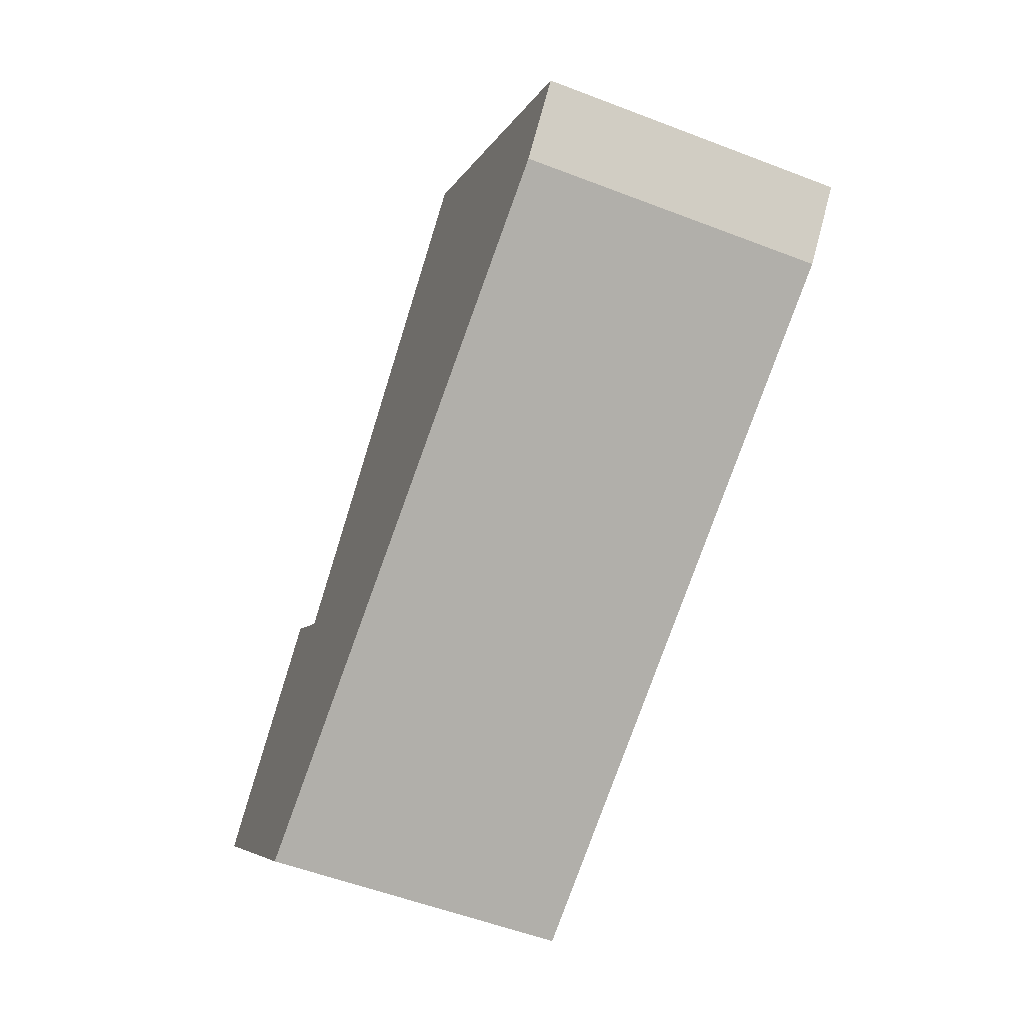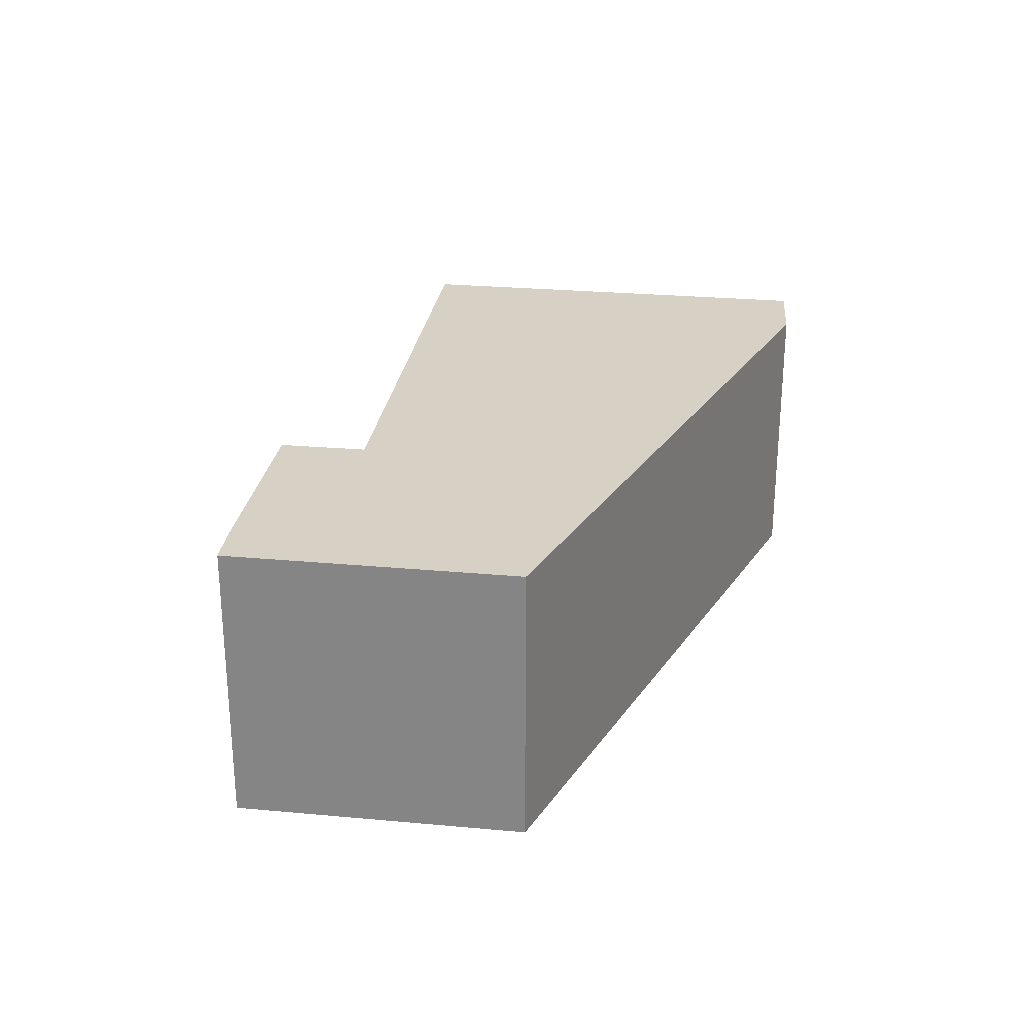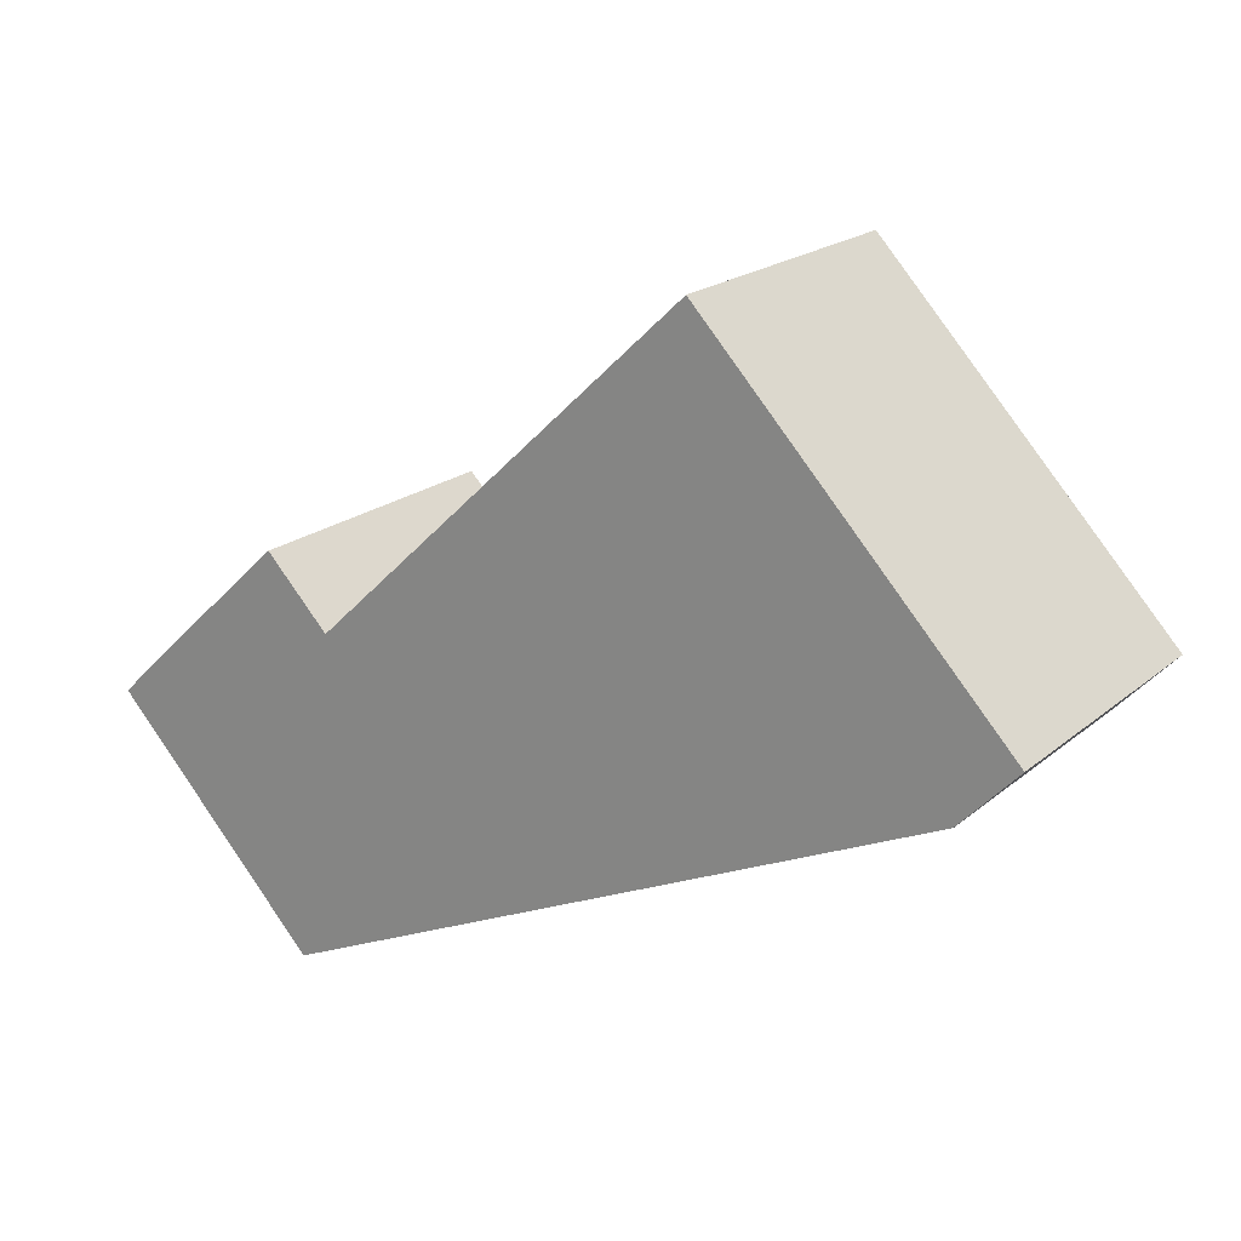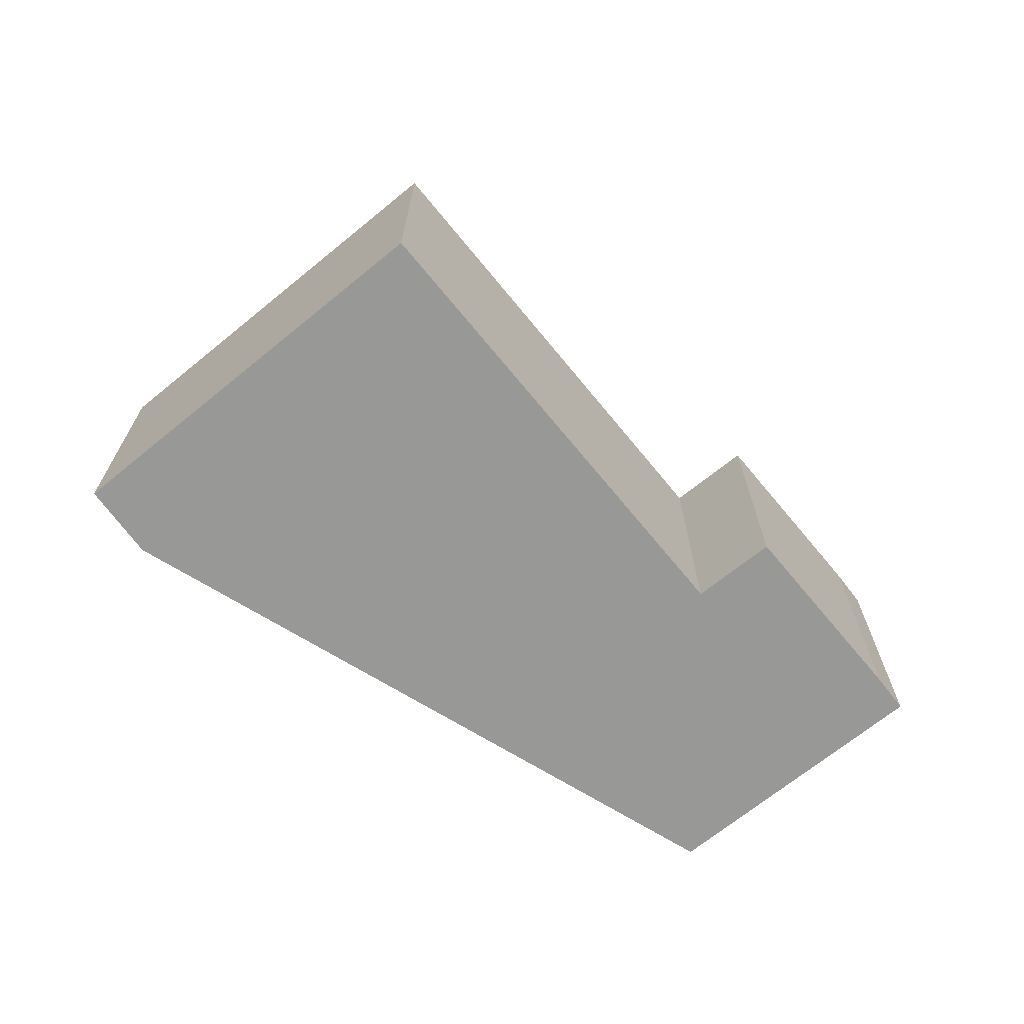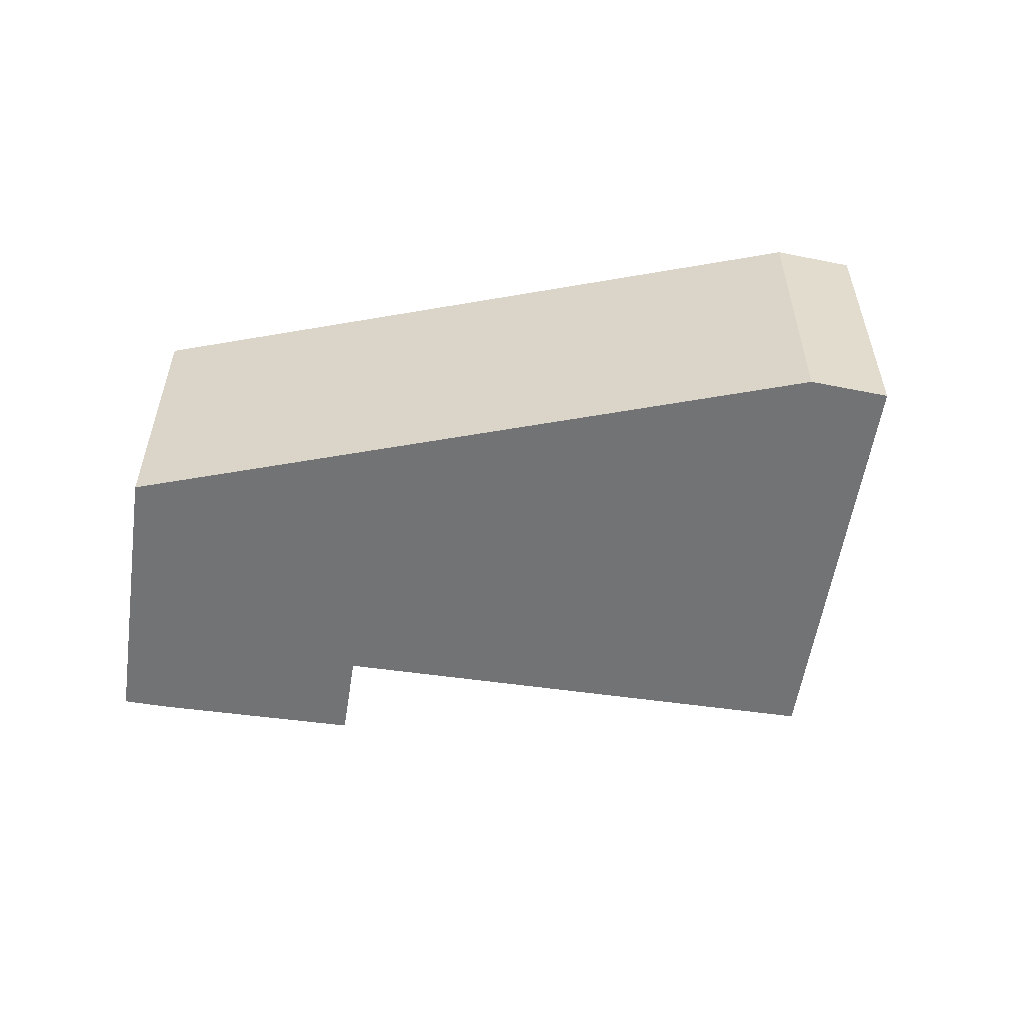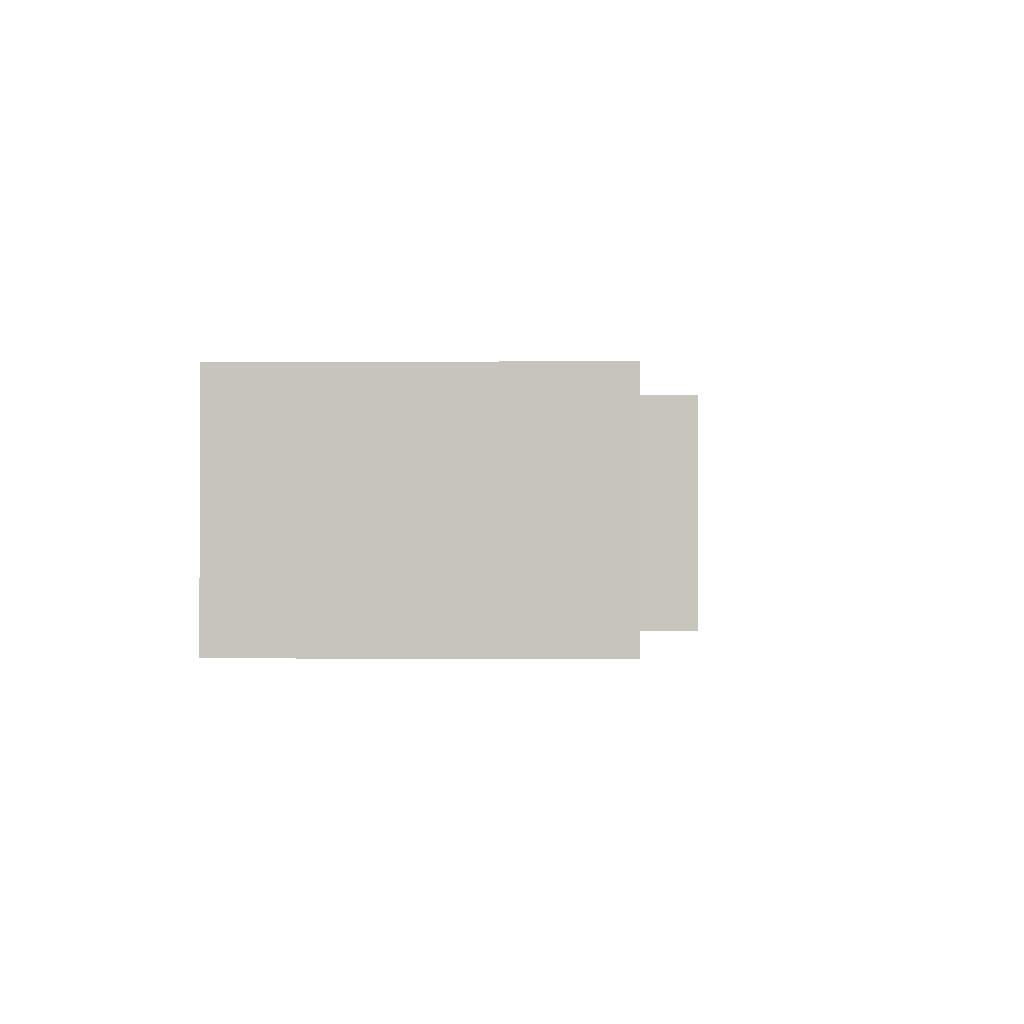
<metadata>
{"format":"obj","ext":"obj","renderer":"f3d","projection":"perspective","resolution":1024,"background":"white","views":[{"elev":-55.0,"azim":-112.1,"up":"+Z"},{"elev":27.0,"azim":141.2,"up":"+Y"},{"elev":20.0,"azim":-145.8,"up":"+Z"},{"elev":-68.5,"azim":-7.5,"up":"+Y"},{"elev":-55.7,"azim":-145.2,"up":"+Y"},{"elev":-0.3,"azim":-45.0,"up":"+Y"}]}
</metadata>
<code>
v  4.478 4.404 4.764
v  0.836 4.404 -0.888
v  0 4.404 2.697e-16
v  10.68 4.404 -5.353
v  10.04 4.404 -0.47
v  10.97 4.404 0.505
v  13.74 4.404 -2.085
v  13.29 4.404 -1.637
v  10.97 -3.092e-17 0.505
v  13.29 1.002e-16 -1.637
v  13.74 1.277e-16 -2.085
v  4.478 -2.917e-16 4.764
v  10.04 2.878e-17 -0.47
v  10.68 3.278e-16 -5.353
v  0.836 5.437e-17 -0.888
v  0 0 0
g defaultobject
f 1 2 3
f 2 1 4
f 4 1 5
f 4 5 6
f 4 6 7
f 7 6 8
f 9 8 6
f 8 9 10
f 10 7 8
f 7 10 11
f 12 5 1
f 5 12 13
f 11 4 7
f 4 11 14
f 14 2 4
f 2 14 15
f 15 3 2
f 3 15 16
f 16 1 3
f 1 16 12
f 13 6 5
f 6 13 9
f 15 12 16
f 12 15 14
f 12 14 13
f 13 14 9
f 9 14 10
f 10 14 11

</code>
